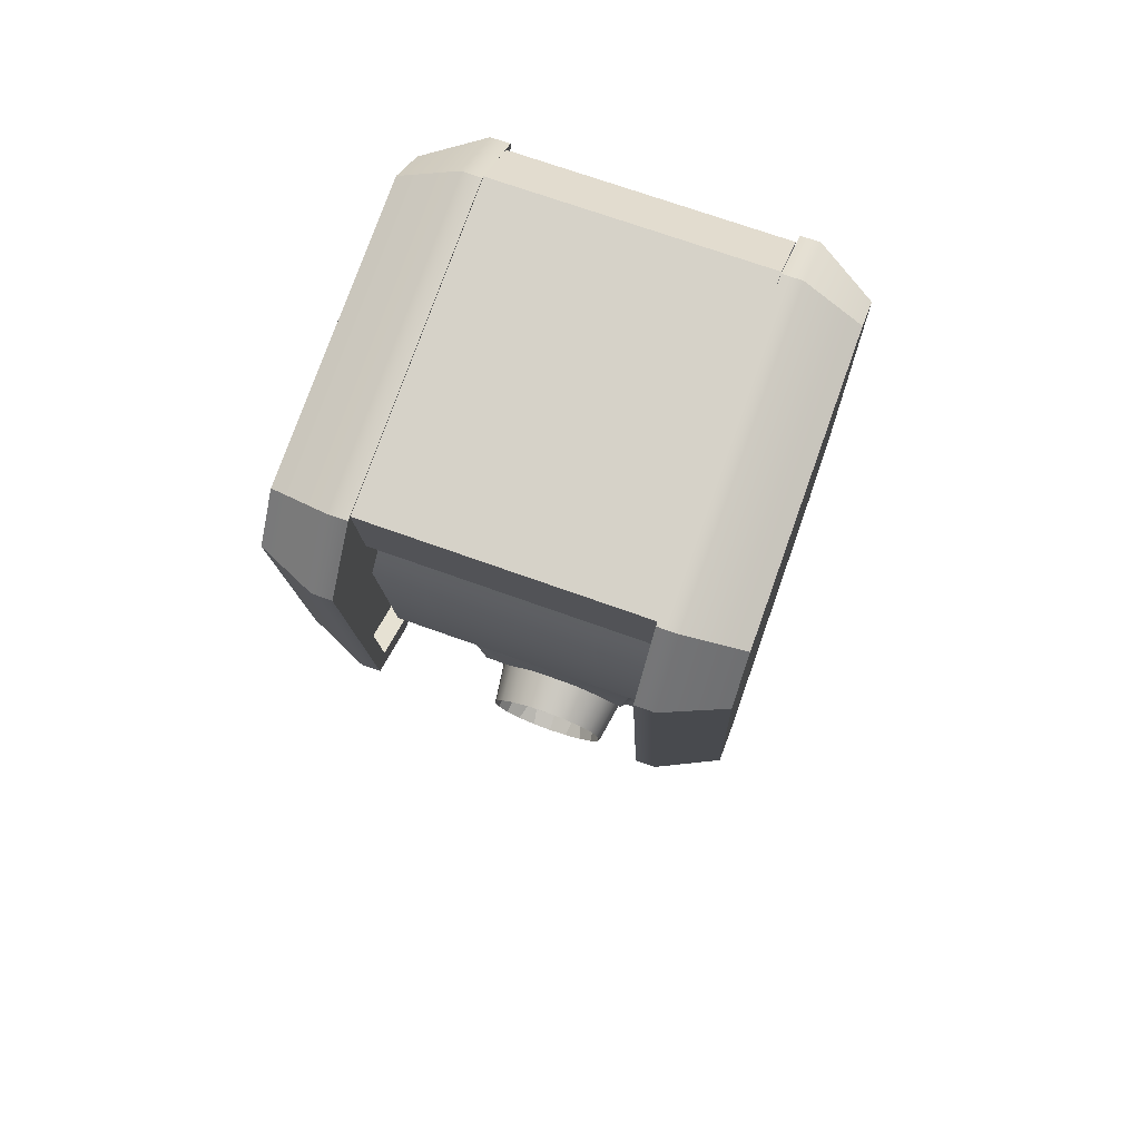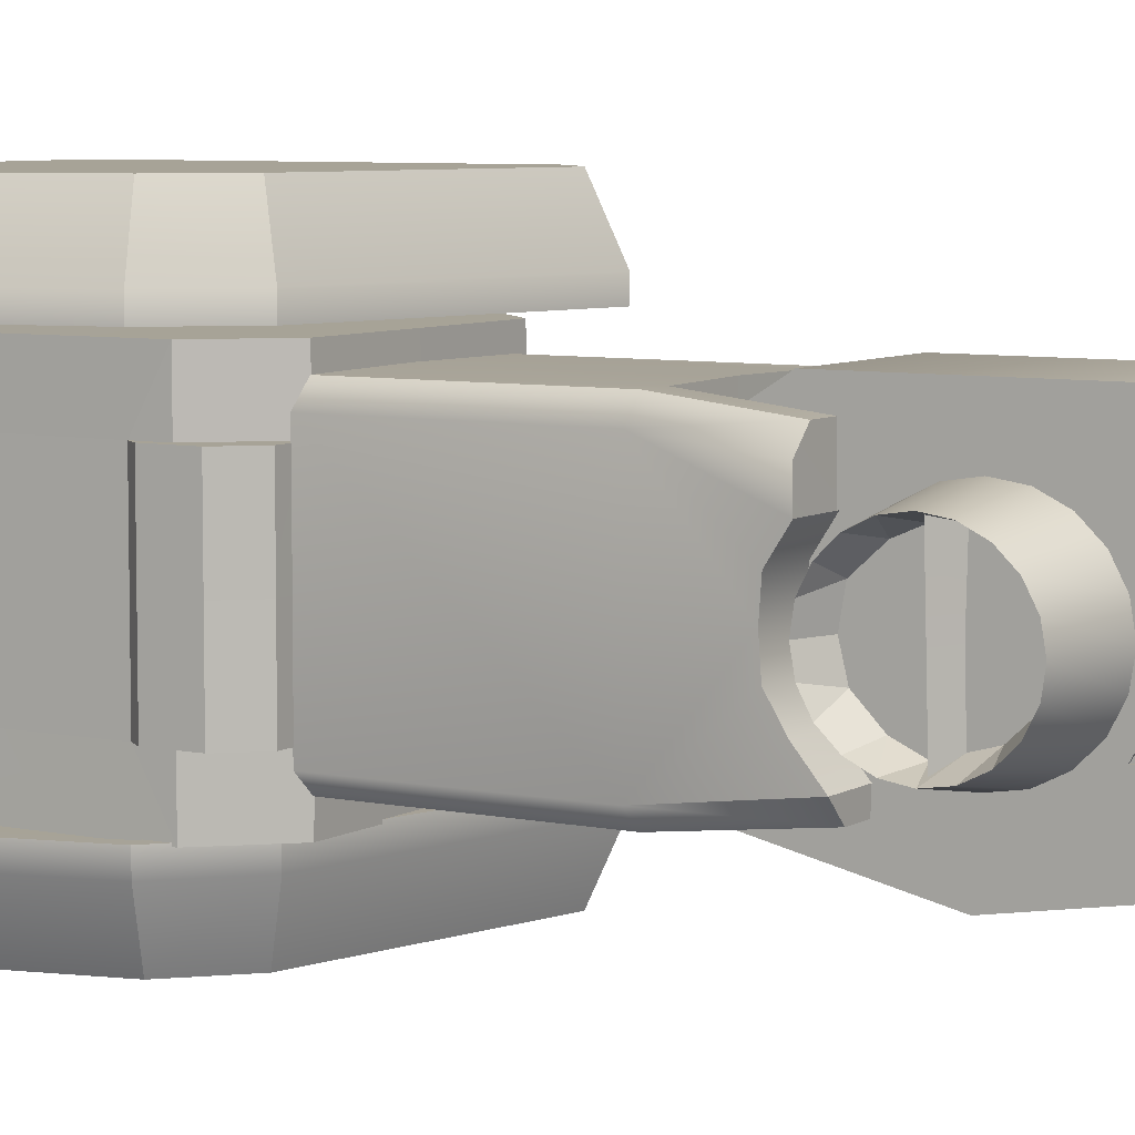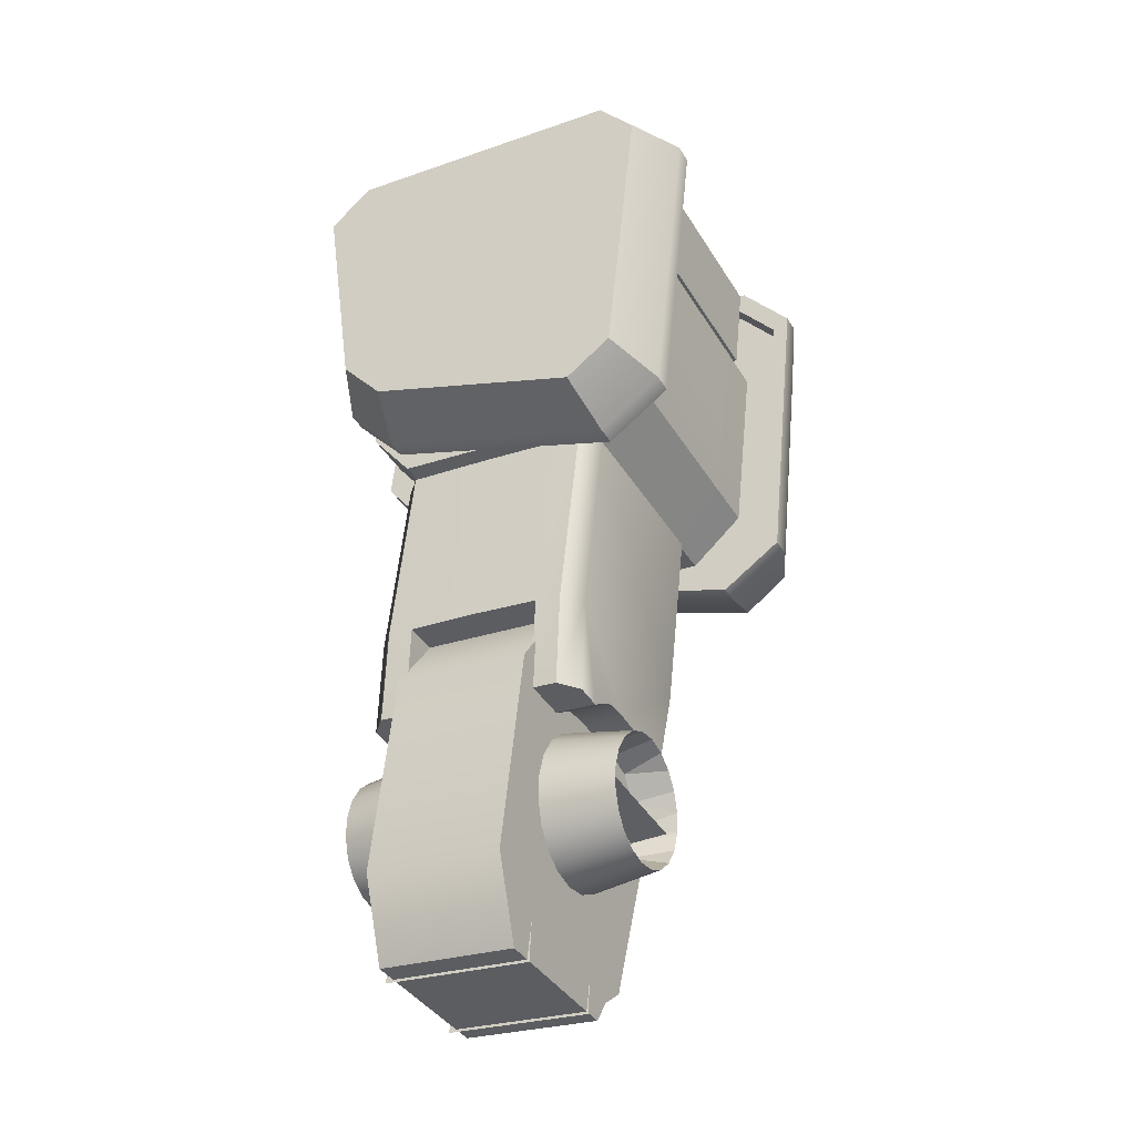
<metadata>
{"format":"obj","ext":"obj","renderer":"f3d","projection":"perspective","resolution":1024,"background":"white","views":[{"elev":71.0,"azim":109.8,"up":"+Y"},{"elev":6.7,"azim":-64.5,"up":"+Z"},{"elev":-38.8,"azim":28.2,"up":"+Y"}]}
</metadata>
<code>
g default
v -3.273 19.78 1.53
v -4.696 20.29 1.53
v -3.013 22.21 1.53
v -4.92 22.41 1.53
v -4.976 20.63 1.53
v -5.201 22.17 1.53
v -2.977 19.98 1.53
v -2.771 21.91 1.53
v -5.153 20.56 1.155
v -5.406 22.27 1.155
v -2.819 19.89 1.155
v -2.594 21.97 1.155
v -2.925 22.38 1.155
v -4.975 22.6 1.155
v -4.816 20.18 1.155
v -3.227 19.62 1.155
v -5.153 20.56 1.031
v -5.406 22.27 1.031
v -2.819 19.89 1.031
v -2.594 21.97 1.031
v -2.925 22.38 1.027
v -4.975 22.6 1.027
v -4.816 20.18 1.027
v -3.227 19.62 1.027
v -5.073 20.61 1.031
v -5.306 22.18 1.031
v -2.918 19.98 1.031
v -2.711 21.91 1.031
v -3.016 22.28 1.028
v -4.909 22.49 1.028
v -4.762 20.25 1.028
v -3.295 19.73 1.028
v -5.073 20.61 1.153
v -5.306 22.18 1.153
v -2.918 19.98 1.153
v -2.711 21.91 1.153
v -3.016 22.28 1.153
v -4.909 22.49 1.153
v -4.762 20.25 1.153
v -3.295 19.73 1.153
v -4.948 21.55 -0.3717
v -4.947 21.55 0.1372
v -5.046 20.62 -0.3717
v -5.046 20.62 0.1372
v -5.116 20.55 -0.3717
v -5.116 20.55 0.1372
v -5.146 20.28 -0.3717
v -5.146 20.28 0.1372
v -5.004 20.09 -0.3717
v -5 20.09 0.1372
v -3.941 21.82 -0.3717
v -3.941 21.82 0.1372
v -4.785 20.06 -0.3717
v -4.943 21.7 -0.3717
v -4.569 21.88 -0.3717
v -5.066 20.44 -0.3717
v -4.938 21.7 -0.7115
v -4.57 21.88 -0.7136
v -5.066 20.44 -0.7138
v -4.787 20.07 -0.7138
v -4.135 20 -0.7138
v -4.037 20.96 -0.7138
v -3.941 21.82 -0.7138
v -4.135 19.99 0.1372
v -4.135 19.99 -0.3717
v -2.954 21.49 -0.3717
v -3.099 20.23 0.1372
v -3.099 20.23 -0.3717
v -3.453 19.92 0.1372
v -3.453 19.92 -0.3717
v -3.099 20.23 -0.7138
v -2.958 21.49 -0.7138
v -3.45 19.93 -0.7138
v -3.28 21.75 -0.7138
v -3.28 21.75 0.1372
v -3.28 21.75 -0.3717
v -5.015 21.59 -0.3717
v -4.985 21.88 -0.3717
v -5.015 21.59 0.1372
v -4.985 21.88 0.1372
v -4.921 21.92 -0.3717
v -4.921 21.92 0.1372
v -4.948 21.55 -0.3717
v -5.046 20.62 -0.3717
v -5.116 20.55 -0.3717
v -5.146 20.28 -0.3717
v -5.004 20.09 -0.3717
v -4.943 21.7 -0.3717
v -4.569 21.88 -0.3717
v -5.066 20.44 -0.3717
v -2.954 21.49 0.1372
v -3.448 19.93 -0.7138
v -4.948 21.55 0.6461
v -5.046 20.62 0.6461
v -5.116 20.55 0.6461
v -5.146 20.28 0.6461
v -5.004 20.09 0.6461
v -3.941 21.82 0.6461
v -4.785 20.06 0.6461
v -4.943 21.7 0.6461
v -4.569 21.88 0.6461
v -5.066 20.44 0.6461
v -4.938 21.7 0.9859
v -4.57 21.88 0.988
v -5.066 20.44 0.9882
v -4.787 20.07 0.9882
v -4.135 20 0.9882
v -4.037 20.96 0.9882
v -3.941 21.82 0.9882
v -4.135 19.99 0.6461
v -2.954 21.49 0.6461
v -3.099 20.23 0.6461
v -3.453 19.92 0.6461
v -3.099 20.23 0.9882
v -2.958 21.49 0.9882
v -3.45 19.93 0.9882
v -3.28 21.75 0.9882
v -3.28 21.75 0.6461
v -5.015 21.59 0.6461
v -4.985 21.88 0.6461
v -4.921 21.92 0.6461
v -4.948 21.55 0.6461
v -5.046 20.62 0.6461
v -5.116 20.55 0.6461
v -5.146 20.28 0.6461
v -5.004 20.09 0.6461
v -4.943 21.7 0.6461
v -4.569 21.88 0.6461
v -5.066 20.44 0.6461
v -3.448 19.93 0.9882
v -3.273 19.78 -1.2
v -4.696 20.29 -1.2
v -3.013 22.21 -1.2
v -4.92 22.41 -1.2
v -4.976 20.63 -1.2
v -5.201 22.17 -1.2
v -2.977 19.98 -1.2
v -2.771 21.91 -1.2
v -5.153 20.56 -0.8254
v -5.406 22.27 -0.8253
v -2.819 19.89 -0.8254
v -2.594 21.97 -0.8253
v -2.925 22.38 -0.8254
v -4.975 22.6 -0.8254
v -4.816 20.18 -0.8254
v -3.227 19.62 -0.8254
v -5.153 20.56 -0.7009
v -5.406 22.27 -0.7009
v -2.819 19.89 -0.7009
v -2.594 21.97 -0.7009
v -2.925 22.38 -0.6974
v -4.975 22.6 -0.6974
v -4.816 20.18 -0.6974
v -3.227 19.62 -0.6974
v -5.073 20.61 -0.7008
v -5.306 22.18 -0.7008
v -2.918 19.98 -0.7008
v -2.711 21.91 -0.7008
v -3.016 22.28 -0.6975
v -4.909 22.49 -0.6975
v -4.762 20.25 -0.6975
v -3.295 19.73 -0.6976
v -5.073 20.61 -0.8229
v -5.306 22.18 -0.8229
v -2.918 19.98 -0.8229
v -2.711 21.91 -0.8229
v -3.016 22.28 -0.8226
v -4.909 22.49 -0.8226
v -4.762 20.25 -0.8226
v -3.295 19.73 -0.8226
v -2.955 22.37 1.029
v -4.992 22.59 1.029
v -2.955 22.37 0.1671
v -4.992 22.59 0.1671
v -5.329 22.33 1.029
v -5.329 22.33 0.1671
v -5.337 22.25 1.029
v -5.337 22.25 0.1671
v -3.024 21.73 1.029
v -3.024 21.73 0.1671
v -5.22 21.96 1.029
v -5.22 21.96 0.1671
v -2.955 22.37 -0.6947
v -4.992 22.59 -0.6947
v -5.329 22.33 -0.6947
v -5.337 22.25 -0.6947
v -3.024 21.73 -0.6947
v -5.22 21.96 -0.6947
v -4.335 18.28 0.9376
v -3.883 18.23 0.9376
v -4.289 18.71 0.6608
v -3.837 18.67 0.6608
v -4.477 16.95 0.9376
v -4.025 16.9 0.9376
v -4.529 16.46 0.6599
v -4.077 16.41 0.6599
v -4.289 18.71 -0.3109
v -3.837 18.67 -0.3109
v -4.529 16.46 -0.3552
v -4.077 16.41 -0.3552
v -4.3 18.61 -0.3587
v -3.848 18.56 -0.3587
v -4.513 16.61 -0.4427
v -4.061 16.57 -0.443
v -4.309 18.53 -0.5446
v -3.856 18.48 -0.5446
v -3.95 17.6 -0.7433
v -4.402 17.65 -0.7433
v -4.5 16.73 -0.5895
v -4.048 16.69 -0.5897
v -4.788 18.33 0.9376
v -4.741 18.76 0.6608
v -4.929 17 0.9376
v -4.982 16.51 0.6599
v -4.741 18.76 -0.3109
v -4.982 16.51 -0.3552
v -4.753 18.66 -0.3587
v -4.965 16.66 -0.443
v -4.761 18.58 -0.5446
v -4.855 17.7 -0.7433
v -4.952 16.78 -0.5897
v -4.487 17.03 -0.04101
v -4.476 17.13 -0.2195
v -4.491 16.99 0.1563
v -4.478 17.11 0.5087
v -4.486 17.04 0.3744
v -4.032 17.06 0.5087
v -4.03 16.98 -0.04101
v -4.033 17.08 -0.2195
v -4.029 16.94 0.1563
v -4.03 16.99 0.3744
v -4.062 16.39 0.5087
v -4.549 16.44 0.5087
v -4.065 16.39 -0.2195
v -4.549 16.44 -0.2195
v -4.925 17.16 0.5087
v -4.944 17.08 -0.04101
v -4.92 17.18 -0.2195
v -4.952 17.04 0.1563
v -4.942 17.09 0.3744
v -5.036 16.5 0.5087
v -5.033 16.5 -0.2195
v -4.858 18.05 -0.1456
v -4.87 17.94 -0.2532
v -4.885 17.8 -0.3219
v -4.902 17.65 -0.3448
v -4.919 17.49 -0.3197
v -4.933 17.35 -0.2491
v -4.945 17.24 -0.1399
v -4.953 17.17 -0.002776
v -4.955 17.15 0.1489
v -4.953 17.17 0.3002
v -4.945 17.24 0.4364
v -4.933 17.36 0.544
v -4.918 17.5 0.6127
v -4.901 17.65 0.6356
v -4.885 17.81 0.6105
v -4.87 17.95 0.5399
v -4.858 18.06 0.4307
v -4.851 18.13 0.2936
v -4.848 18.15 0.1419
v -4.851 18.13 -0.009393
v -5.322 18.04 -0.09285
v -5.332 17.95 -0.1851
v -5.345 17.83 -0.2444
v -5.359 17.7 -0.2649
v -5.373 17.56 -0.2446
v -5.386 17.45 -0.1855
v -5.396 17.35 -0.09337
v -5.402 17.3 0.02278
v -5.404 17.28 0.1516
v -5.401 17.3 0.2804
v -5.395 17.36 0.3966
v -5.385 17.46 0.4889
v -5.372 17.58 0.5482
v -5.358 17.71 0.5687
v -5.344 17.84 0.5484
v -5.331 17.96 0.4893
v -5.321 18.05 0.3971
v -5.315 18.11 0.281
v -5.313 18.13 0.1522
v -5.316 18.1 0.02339
v -5.131 18 -0.01082
v -5.145 17.87 -0.1454
v -5.161 17.73 -0.2114
v -5.187 17.48 -0.1431
v -5.202 17.34 -0.008862
v -5.206 17.3 0.1629
v -5.201 17.35 0.3236
v -5.189 17.47 0.4542
v -5.174 17.61 0.5183
v -5.16 17.74 0.5118
v -5.146 17.87 0.4564
v -5.13 18.01 0.3258
v -5.127 18.04 0.1524
v -5.16 17.74 0.157
v -5.174 17.6 -0.1773
v -5.173 17.61 0.1591
v -5.302 17.7 0.5526
v -5.302 17.68 -0.2374
v -5.3 17.69 0.1584
v -4.303 18.73 0.8724
v -4.168 20 0.8724
v -4.303 18.73 -0.548
v -4.168 20 -0.548
v -4.303 18.73 -0.1812
v -4.367 18.13 -0.1819
v -4.303 18.73 0.5051
v -4.368 18.12 0.5049
v -4.357 18.23 0.3404
v -4.357 18.23 -0.02207
v -4.355 18.24 0.1589
v -3.564 18.65 0.7487
v -3.427 19.92 0.7479
v -3.563 18.65 -0.4508
v -3.427 19.92 -0.4508
v -3.677 18.66 0.866
v -3.541 19.93 0.8656
v -3.675 18.66 -0.5544
v -3.541 19.93 -0.5544
v -3.627 18.05 0.6773
v -3.641 17.91 -0.3545
v -3.741 18.06 0.7953
v -3.753 17.93 -0.4676
v -3.85 18.68 0.866
v -3.915 18.08 0.7953
v -3.924 17.95 -0.4676
v -3.847 18.68 -0.5543
v -3.627 18.04 0.4984
v -3.626 18.05 -0.1883
v -3.616 18.15 0.334
v -3.616 18.15 -0.02852
v -3.615 18.16 0.1525
v -3.916 18.07 0.4984
v -3.93 17.94 -0.3545
v -3.915 18.08 -0.1883
v -3.905 18.18 0.334
v -3.905 18.18 -0.02852
v -3.903 18.19 0.1525
v -3.847 18.68 -0.1876
v -3.85 18.68 0.4987
v -5.043 18.81 0.7487
v -4.909 20.08 0.7479
v -5.044 18.81 -0.4508
v -4.909 20.08 -0.4508
v -4.93 18.8 0.866
v -4.795 20.07 0.8656
v -4.932 18.8 -0.5544
v -4.795 20.07 -0.5544
v -5.109 18.2 0.6773
v -5.123 18.07 -0.3545
v -4.994 18.19 0.7953
v -5.01 18.06 -0.4676
v -4.757 18.78 0.866
v -4.82 18.17 0.7953
v -4.839 18.04 -0.4676
v -4.76 18.78 -0.5543
v -5.109 18.2 0.4984
v -5.108 18.21 -0.1883
v -5.098 18.31 0.334
v -5.098 18.31 -0.02852
v -5.096 18.32 0.1525
v -4.82 18.17 0.4984
v -4.834 18.04 -0.3545
v -4.819 18.18 -0.1883
v -4.809 18.28 0.334
v -4.809 18.28 -0.02852
v -4.808 18.29 0.1525
v -4.76 18.78 -0.1876
v -4.757 18.78 0.4987
v -3.897 17.95 -0.1456
v -3.909 17.84 -0.2532
v -3.924 17.7 -0.3219
v -3.941 17.54 -0.3448
v -3.958 17.39 -0.3197
v -3.972 17.25 -0.2491
v -3.984 17.14 -0.1399
v -3.992 17.07 -0.002776
v -3.994 17.04 0.1489
v -3.992 17.07 0.3002
v -3.984 17.14 0.4364
v -3.972 17.25 0.544
v -3.957 17.4 0.6127
v -3.94 17.55 0.6356
v -3.924 17.71 0.6105
v -3.909 17.85 0.5399
v -3.897 17.96 0.4307
v -3.89 18.03 0.2936
v -3.887 18.05 0.1419
v -3.89 18.02 -0.009393
v -3.425 17.84 -0.09285
v -3.435 17.74 -0.1851
v -3.448 17.63 -0.2444
v -3.462 17.49 -0.2649
v -3.476 17.36 -0.2446
v -3.488 17.24 -0.1855
v -3.498 17.15 -0.09337
v -3.505 17.09 0.02278
v -3.507 17.07 0.1516
v -3.504 17.1 0.2804
v -3.497 17.16 0.3966
v -3.487 17.25 0.4889
v -3.475 17.37 0.5482
v -3.46 17.51 0.5687
v -3.447 17.64 0.5484
v -3.434 17.76 0.4893
v -3.424 17.85 0.3971
v -3.418 17.91 0.281
v -3.416 17.93 0.1522
v -3.418 17.9 0.02339
v -3.692 17.85 -0.01082
v -3.706 17.72 -0.1454
v -3.722 17.57 -0.2114
v -3.748 17.33 -0.1431
v -3.763 17.18 -0.008862
v -3.767 17.15 0.1629
v -3.762 17.19 0.3236
v -3.75 17.31 0.4542
v -3.735 17.45 0.5183
v -3.721 17.59 0.5118
v -3.707 17.72 0.4564
v -3.691 17.86 0.3258
v -3.688 17.89 0.1524
v -3.721 17.58 0.157
v -3.735 17.45 -0.1773
v -3.734 17.46 0.1591
v -3.516 17.51 0.5526
v -3.522 17.49 -0.2374
v -3.52 17.5 0.1584
g hand1:polySurface666
f 1 3 4 2
f 4 6 5 2
f 1 7 8 3
f 6 10 9 5
f 7 11 12 8
f 8 12 13 3
f 3 13 14 4
f 4 14 10 6
f 5 9 15 2
f 2 15 16 1
f 1 16 11 7
f 10 18 17 9
f 11 19 20 12
f 12 20 21 13
f 14 22 18 10
f 9 17 23 15
f 16 24 19 11
f 13 21 22 14
f 15 23 24 16
f 18 26 25 17
f 19 27 28 20
f 20 28 29 21
f 22 30 26 18
f 17 25 31 23
f 24 32 27 19
f 21 29 30 22
f 23 31 32 24
f 26 34 33 25
f 27 35 36 28
f 28 36 37 29
f 30 38 34 26
f 25 33 39 31
f 32 40 35 27
f 29 37 38 30
f 31 39 40 32
f 34 39 33
f 35 38 36
f 36 38 37
f 38 39 34
f 40 39 38 35
f 41 43 44 42
f 43 45 46 44
f 45 47 48 46
f 47 49 50 48
f 59 43 41 57
f 58 63 62
f 59 62 60
f 57 62 59
f 53 50 49
f 53 65 64 50
f 60 61 65 53
f 57 41 54
f 51 63 58 55
f 68 67 69 70
f 71 72 66 68
f 74 72 62
f 71 92 62
f 72 71 62
f 70 69 64 65
f 73 70 65 61
f 75 91 66 76
f 52 75 76 51
f 72 74 76 66
f 51 76 74 63
f 84 90 85
f 85 90 53 86
f 84 59 90
f 53 87 86
f 79 80 78 77
f 82 81 78 80
f 83 42 79 77
f 52 51 81 82
f 88 77 78
f 88 83 77
f 88 78 81 89
f 91 67 68 66
f 74 62 63
f 62 57 58
f 62 61 60
f 92 73 61 62
f 70 73 92 71 68
f 55 58 57 54
f 56 59 60 53
f 93 42 44 94
f 94 44 46 95
f 95 46 48 96
f 96 48 50 97
f 105 103 93 94
f 104 108 109
f 105 106 108
f 103 105 108
f 99 97 50
f 99 50 64 110
f 106 99 110 107
f 103 100 93
f 98 101 104 109
f 112 113 69 67
f 114 112 111 115
f 117 108 115
f 114 108 130
f 115 108 114
f 113 110 64 69
f 116 107 110 113
f 75 118 111 91
f 52 98 118 75
f 115 111 118 117
f 98 109 117 118
f 123 124 129
f 124 125 99 129
f 123 129 105
f 99 125 126
f 79 119 120 80
f 82 80 120 121
f 122 119 79 42
f 52 82 121 98
f 127 120 119
f 127 119 122
f 127 128 121 120
f 91 111 112 67
f 117 109 108
f 108 104 103
f 108 106 107
f 130 108 107 116
f 113 112 114 130 116
f 101 100 103 104
f 102 99 106 105
f 131 132 134 133
f 134 132 135 136
f 131 133 138 137
f 136 135 139 140
f 137 138 142 141
f 138 133 143 142
f 133 134 144 143
f 134 136 140 144
f 135 132 145 139
f 132 131 146 145
f 131 137 141 146
f 140 139 147 148
f 141 142 150 149
f 142 143 151 150
f 144 140 148 152
f 139 145 153 147
f 146 141 149 154
f 143 144 152 151
f 145 146 154 153
f 148 147 155 156
f 149 150 158 157
f 150 151 159 158
f 152 148 156 160
f 147 153 161 155
f 154 149 157 162
f 151 152 160 159
f 153 154 162 161
f 156 155 163 164
f 157 158 166 165
f 158 159 167 166
f 160 156 164 168
f 155 161 169 163
f 162 157 165 170
f 159 160 168 167
f 161 162 170 169
f 164 163 169
f 165 166 168
f 166 167 168
f 168 164 169
f 170 165 168 169
f 173 174 172 171
f 176 175 172 174
f 178 177 175 176
f 173 171 179 180
f 182 181 177 178
f 181 182 180 179
f 173 183 184 174
f 176 174 184 185
f 178 176 185 186
f 173 180 187 183
f 182 178 186 188
f 188 187 180 182
f 189 190 192 191
f 190 189 193 194
f 194 193 195 196
f 191 192 198 197
f 196 195 199 200
f 197 198 202 201
f 200 199 203 204
f 205 206 207 208
f 210 209 208 207
f 204 196 200
f 192 202 198
f 196 192 190 194
f 196 204 202 192
f 201 202 206 205
f 207 206 210
f 204 203 209 210
f 210 206 202 204
f 189 191 212 211
f 211 213 193 189
f 213 214 195 193
f 191 197 215 212
f 214 216 199 195
f 197 201 217 215
f 216 218 203 199
f 205 208 220 219
f 221 220 208 209
f 218 216 214
f 212 215 217
f 214 213 211 212
f 214 212 217 218
f 201 205 219 217
f 220 221 219
f 218 221 209 203
f 221 218 217 219
f 229 223 222 228
f 228 222 224 230
f 229 234 235 223
f 226 225 227 231
f 224 226 231 230
f 233 232 227 225
f 238 237 222 223
f 237 239 224 222
f 238 223 235 242
f 226 240 236 225
f 224 239 240 226
f 233 225 236 241
f 248 249 269 268
f 249 250 270 269
f 250 251 271 270
f 251 252 272 271
f 252 253 273 272
f 253 254 274 273
f 258 259 279 278
f 259 260 280 279
f 260 261 281 280
f 261 262 282 281
f 262 243 263 282
f 269 270 287
f 270 271 288 287
f 271 272 289 288
f 272 273 289
f 273 274 290 289
f 279 280 294
f 280 281 295 294
f 281 282 283 295
f 282 263 283
f 274 254 255 275
f 275 255 256 276
f 276 256 257 277
f 277 257 258 278
f 290 274 275 291
f 291 275 276 292
f 277 292 276
f 277 278 293
f 293 278 279 294
f 292 277 293
f 263 243 244 264
f 263 264 284 283
f 283 284 296
f 294 295 296
f 295 283 296
f 292 293 296
f 293 294 296
f 266 246 247 267
f 267 247 248 268
f 267 268 286
f 286 268 269 287
f 264 244 245 265
f 265 245 246 266
f 264 265 284
f 285 265 266
f 266 297 285
f 284 285 296
f 265 285 284
f 297 266 267 286
f 286 287 298
f 287 288 298
f 288 289 298
f 289 290 298
f 290 291 298
f 297 286 298
f 296 285 300 301
f 292 296 301 299
f 298 291 299 301
f 297 298 301 300
f 328 319 324 327
f 313 321 329
f 323 317 325 326
f 315 322 324 319
f 331 333 313
f 313 317 323 321
f 313 329 331
f 332 330 315
f 330 322 315
f 333 315 313
f 333 332 315
f 323 326 334 321
f 322 335 327 324
f 330 336 335 322
f 321 334 329
f 329 334 337 331
f 333 339 338 332
f 332 338 336 330
f 331 337 339 333
f 328 340 306 304
f 340 336 307 306
f 302 308 341 325
f 308 309 334 341
f 334 309 310 337
f 339 312 311 338
f 338 311 307 336
f 337 310 312 339
f 335 328 327
f 336 340 328 335
f 326 325 334
f 334 325 341
f 320 319 328
f 314 313 315 316
f 318 325 317
f 316 315 319 320
f 317 313 314 318
f 328 304 305 320
f 303 302 325 318
f 318 320 305 303
f 318 314 316 320
f 357 356 353 348
f 342 358 350
f 352 355 354 346
f 344 348 353 351
f 360 342 362
f 342 350 352 346
f 342 360 358
f 361 344 359
f 359 344 351
f 362 342 344
f 362 344 361
f 352 350 363 355
f 351 353 356 364
f 359 351 364 365
f 350 358 363
f 358 360 366 363
f 362 361 367 368
f 361 359 365 367
f 360 362 368 366
f 357 304 306 369
f 369 306 307 365
f 302 354 370 308
f 308 370 363 309
f 363 366 310 309
f 368 367 311 312
f 367 365 307 311
f 366 368 312 310
f 364 356 357
f 365 364 357 369
f 355 363 354
f 363 370 354
f 349 357 348
f 343 345 344 342
f 347 346 354
f 345 349 348 344
f 346 347 343 342
f 357 349 305 304
f 303 347 354 302
f 347 303 305 349
f 347 349 345 343
f 376 396 397 377
f 377 397 398 378
f 378 398 399 379
f 379 399 400 380
f 380 400 401 381
f 381 401 402 382
f 386 406 407 387
f 387 407 408 388
f 388 408 409 389
f 389 409 410 390
f 390 410 391 371
f 397 415 398
f 398 415 416 399
f 399 416 417 400
f 400 417 401
f 401 417 418 402
f 407 422 408
f 408 422 423 409
f 409 423 411 410
f 410 411 391
f 402 403 383 382
f 403 404 384 383
f 404 405 385 384
f 405 406 386 385
f 418 419 403 402
f 419 420 404 403
f 405 404 420
f 405 421 406
f 421 422 407 406
f 420 421 405
f 391 392 372 371
f 391 411 412 392
f 411 424 412
f 422 424 423
f 423 424 411
f 420 424 421
f 421 424 422
f 394 395 375 374
f 395 396 376 375
f 395 414 396
f 414 415 397 396
f 392 393 373 372
f 393 394 374 373
f 392 412 393
f 413 394 393
f 394 413 425
f 412 424 413
f 393 412 413
f 425 414 395 394
f 414 426 415
f 415 426 416
f 416 426 417
f 417 426 418
f 418 426 419
f 425 426 414
f 424 429 428 413
f 420 427 429 424
f 426 429 427 419
f 425 428 429 426

</code>
